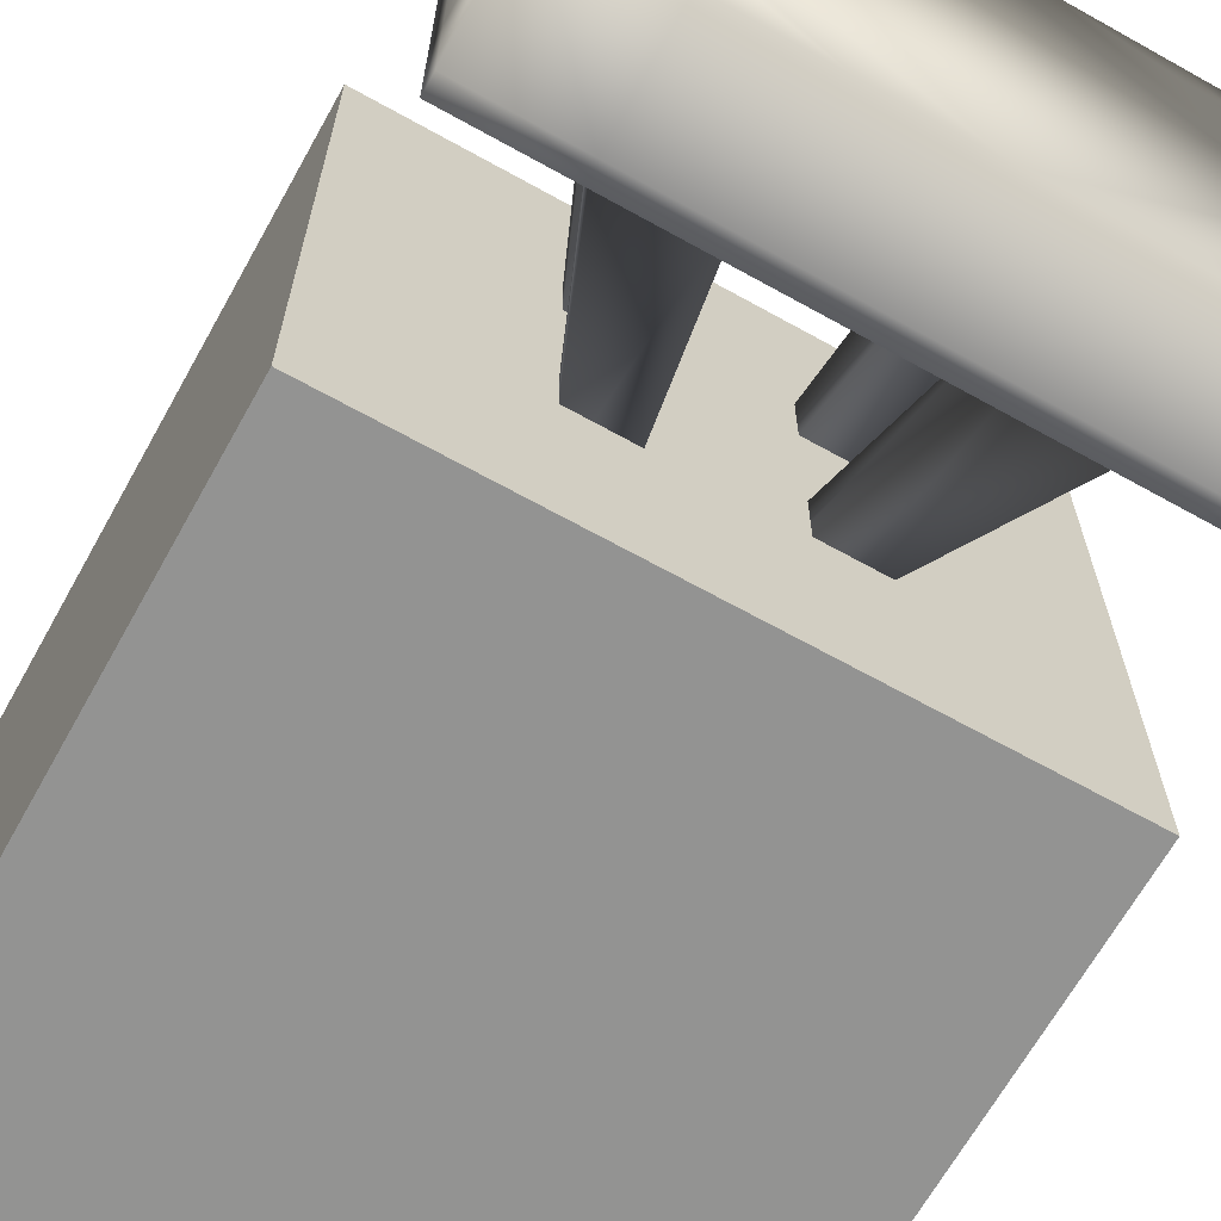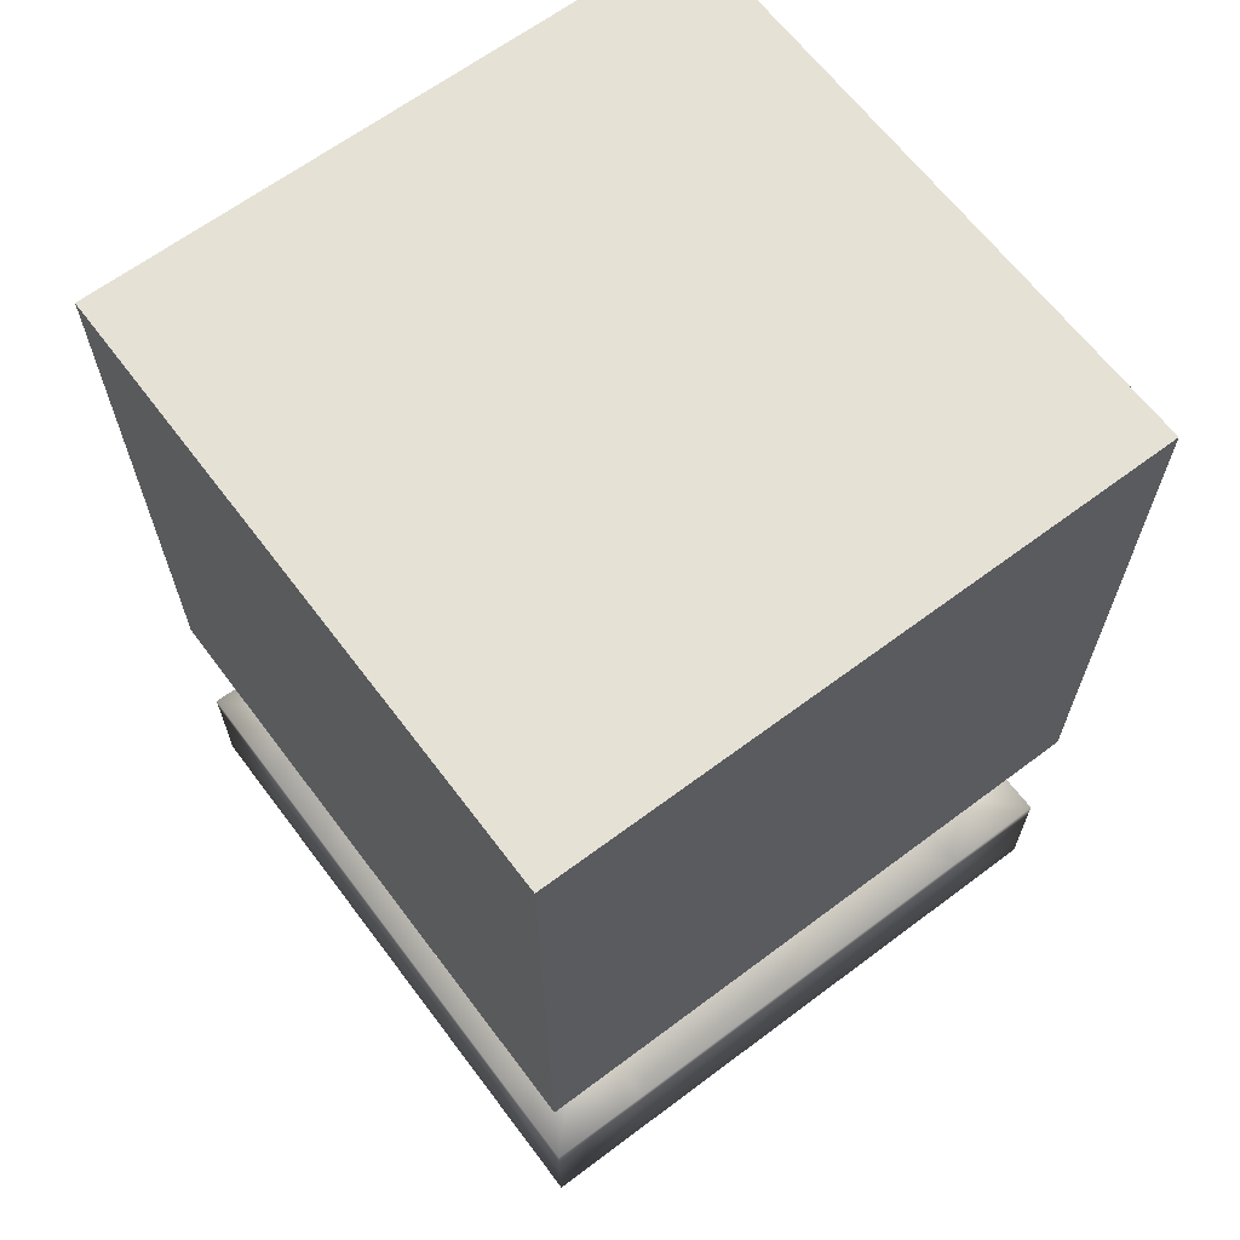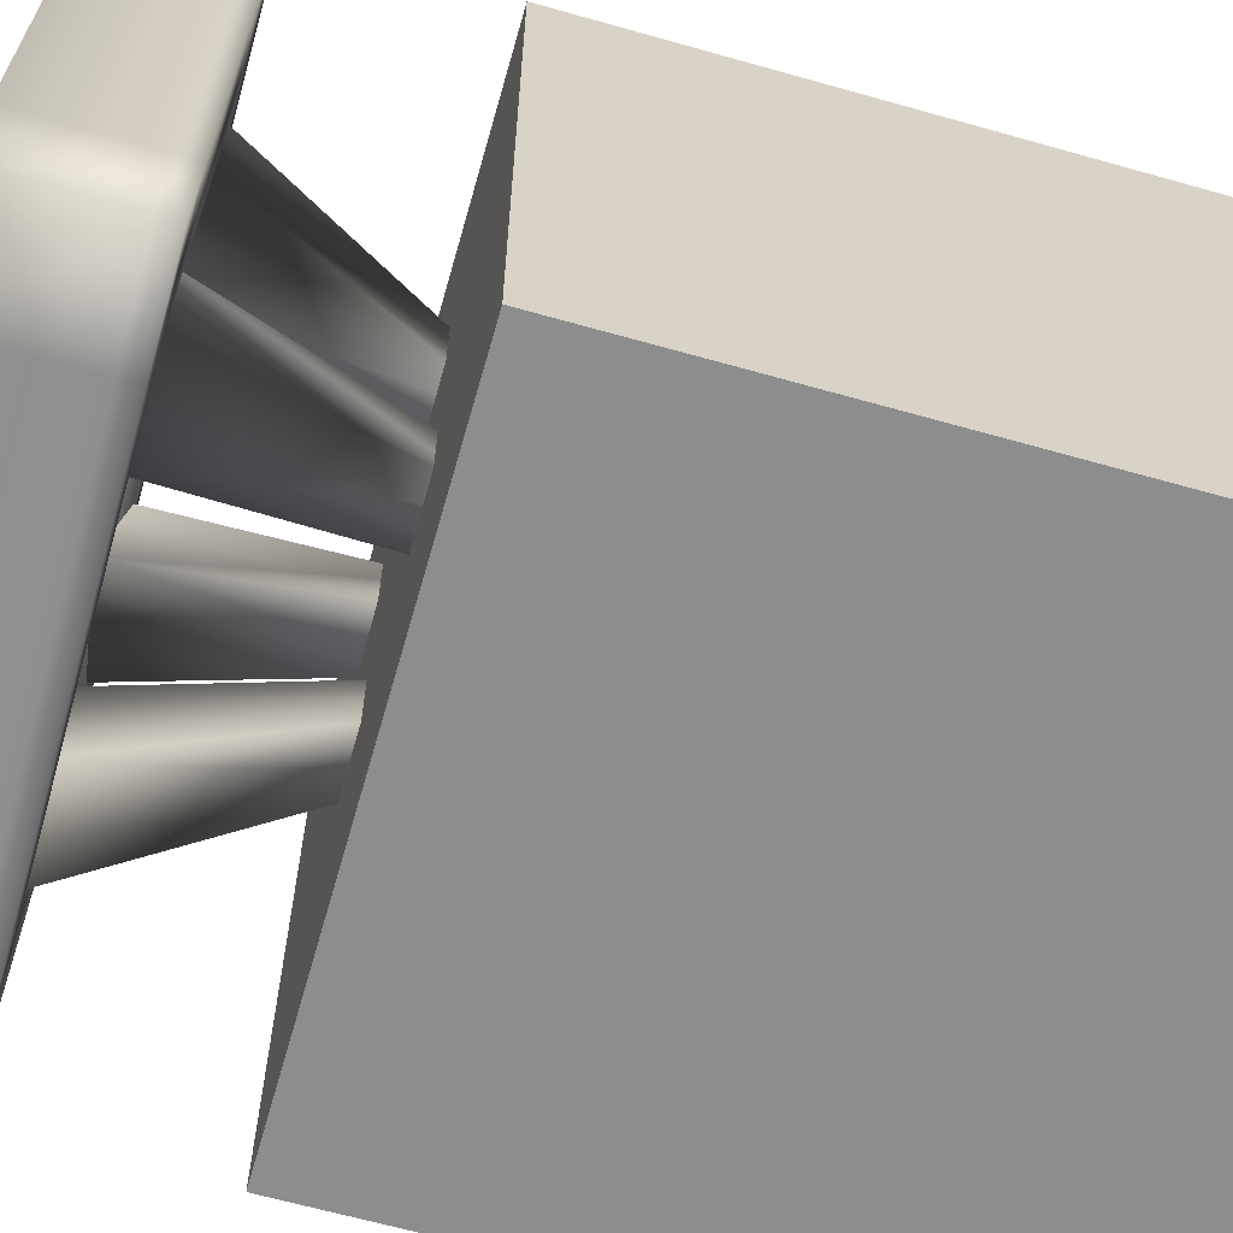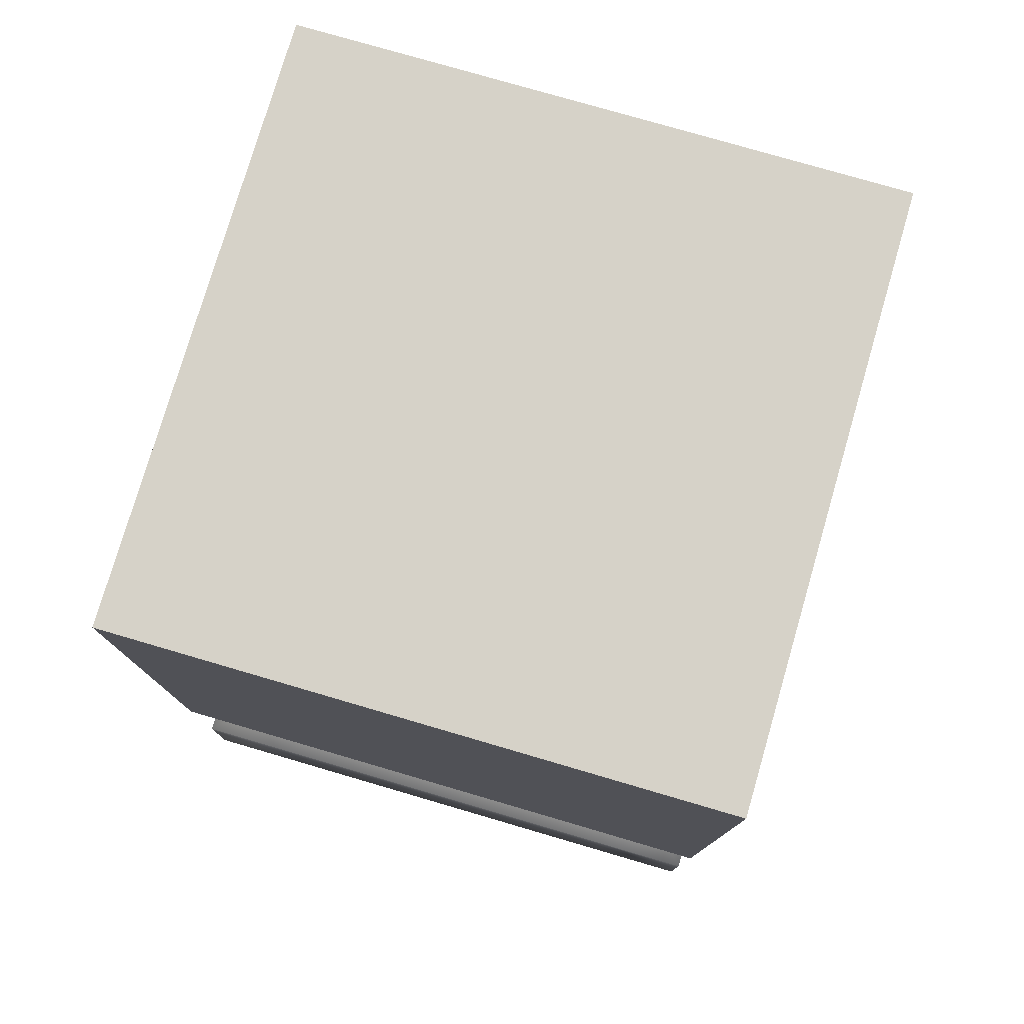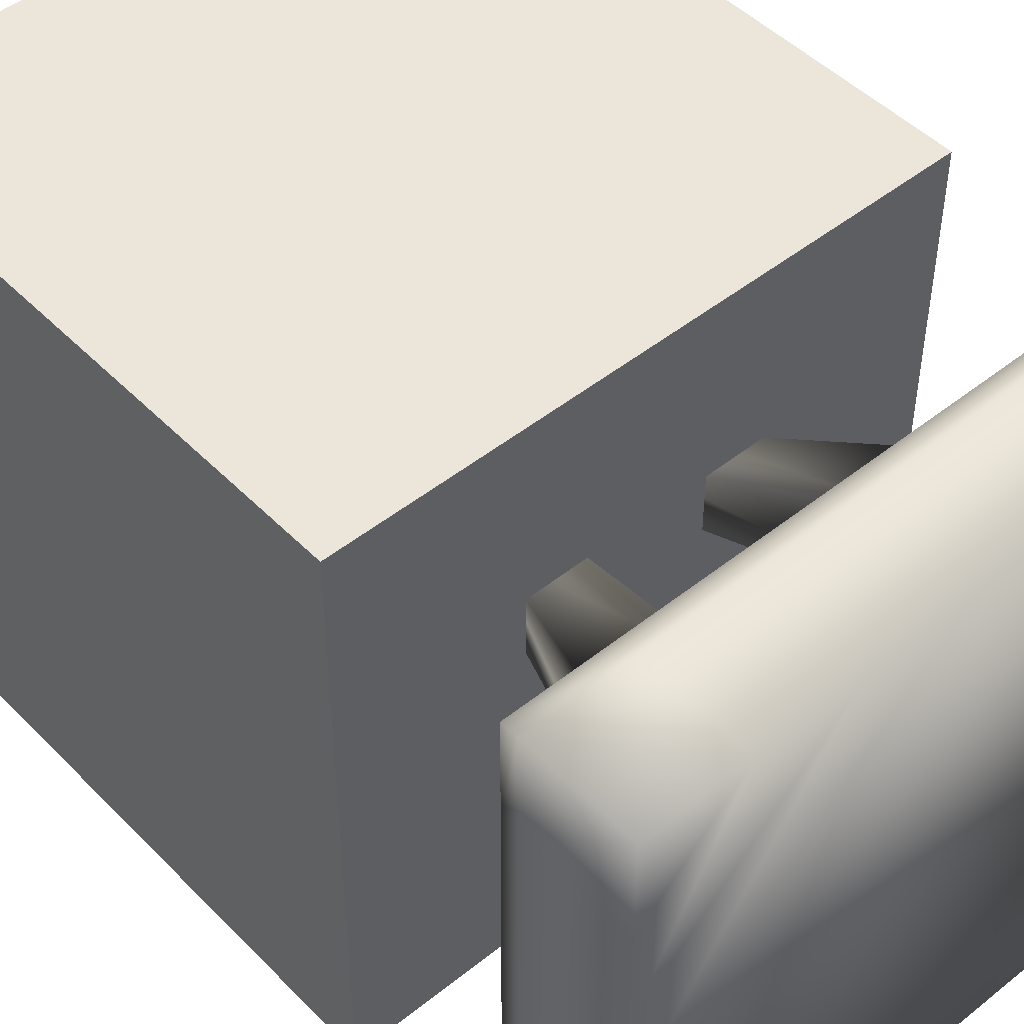
<metadata>
{"format":"obj","ext":"obj","renderer":"f3d","projection":"perspective","resolution":1024,"background":"white","views":[{"elev":-66.7,"azim":-29.2,"up":"+Z"},{"elev":64.9,"azim":-127.0,"up":"+Y"},{"elev":-64.7,"azim":74.1,"up":"+Z"},{"elev":77.6,"azim":16.3,"up":"+Y"},{"elev":48.2,"azim":-41.7,"up":"+Z"}]}
</metadata>
<code>
o main
v -0.333 -0.3217 0.333
v -0.1665 -0.3217 0.333
v 0.1665 -0.3217 0.333
v 0.333 -0.3217 0.333
v -0.333 -0.3217 0.1665
v -0.1665 -0.3217 0.1665
v 0.1665 -0.3217 0.1665
v 0.333 -0.3217 0.1665
v -0.333 -0.3217 -0.1665
v -0.1665 -0.3217 -0.1665
v 0.1665 -0.3217 -0.1665
v 0.333 -0.3217 -0.1665
v -0.333 -0.3217 -0.333
v -0.1665 -0.3217 -0.333
v 0.1665 -0.3217 -0.333
v 0.333 -0.3217 -0.333
v -0.07914 0.1019 0.1583
v -0.1583 0.1019 0.1583
v 0.1583 0.1019 0.1583
v 0.07914 0.1019 0.1583
v -0.1583 0.1019 0.07914
v -0.07914 0.1019 0.07914
v 0.07914 0.1019 0.07914
v 0.1583 0.1019 0.07914
v -0.07914 0.1019 -0.07914
v -0.1583 0.1019 -0.07914
v 0.1583 0.1019 -0.07914
v 0.07914 0.1019 -0.07914
v -0.1583 0.1019 -0.1583
v -0.07914 0.1019 -0.1583
v 0.07914 0.1019 -0.1583
v 0.1583 0.1019 -0.1583
v -0.4995 -0.3217 0.333
v -0.4995 -0.3217 0.4995
v -0.333 -0.3217 0.4995
v -0.1665 -0.3217 0.4995
v 0 -0.3217 0.4995
v -0.4995 -0.2922 0.333
v 0.1665 -0.3217 0.4995
v 0.333 -0.3217 0.4995
v 0.4995 -0.3217 0.4995
v 0.4995 -0.3217 0.333
v -0.4995 -0.3217 0.1665
v -0.4995 -0.2922 0.4995
v 0.4995 -0.3217 0.1665
v -0.4995 -0.3217 0
v 0 -0.2922 0.4995
v 0.1665 -0.2922 0.4995
v 0.1665 -0.2922 0.333
v -0.333 -0.2922 0.4995
v -0.333 -0.2922 0.333
v 0.4995 -0.3217 0
v -0.4995 -0.3217 -0.1665
v -0.1665 -0.2922 0.4995
v 0.4995 -0.3217 -0.1665
v -0.4995 -0.3217 -0.333
v -0.1665 -0.2922 0.333
v 0.4995 -0.3217 -0.333
v -0.4995 -0.3217 -0.4995
v -0.333 -0.3217 -0.4995
v -0.1665 -0.3217 -0.4995
v 0 -0.3217 -0.4995
v 0.1665 -0.3217 -0.4995
v 0.333 -0.3217 -0.4995
v 0.4995 -0.3217 -0.4995
v 0.333 -0.2922 0.4995
v 0.333 -0.2922 0.333
v 0.4995 -0.2922 0.4995
v 0.4995 -0.2922 0.333
v -0.4995 -0.2922 0.1665
v -0.333 -0.2922 0.1665
v 0.333 -0.2922 0.1665
v 0.4995 -0.2922 0.1665
v -0.4995 -0.2922 0
v 0.4995 -0.2922 0
v -0.4995 -0.2922 -0.1665
v -0.333 -0.2922 -0.1665
v 0.333 -0.2922 -0.1665
v 0.4995 -0.2922 -0.1665
v -0.4995 -0.2922 -0.333
v -0.333 -0.2922 -0.333
v -0.1665 -0.2922 -0.333
v 0.1665 -0.2922 -0.333
v 0.333 -0.2922 -0.333
v 0.4995 -0.2922 -0.333
v -0.4995 -0.2922 -0.4995
v -0.333 -0.2922 -0.4995
v -0.1665 -0.2922 -0.4995
v 0 -0.2922 -0.4995
v 0.1665 -0.2922 -0.4995
v 0.333 -0.2922 -0.4995
v 0.4995 -0.2922 -0.4995
v -0.4995 -0.5 0.333
v -0.4995 -0.5 0.4995
v -0.333 -0.5 0.4995
v -0.1665 -0.5 0.4995
v 0 -0.5 0.4995
v 0.1665 -0.5 0.4995
v 0.333 -0.5 0.4995
v 0.4995 -0.5 0.4995
v 0.4995 -0.5 0.333
v -0.4995 -0.5 0.1665
v 0.4995 -0.5 0.1665
v -0.4995 -0.5 0
v 0.4995 -0.5 0
v -0.4995 -0.5 -0.333
v -0.4995 -0.5 -0.1665
v 0.4995 -0.5 -0.1665
v 0.4995 -0.5 -0.333
v 0.4995 -0.5 -0.4995
v 0.333 -0.5 -0.4995
v -0.4995 -0.5 -0.4995
v 0.1665 -0.5 -0.4995
v -0.333 -0.5 -0.4995
v -0.1665 -0.5 -0.4995
v 0 -0.5 -0.4995
f 11 27 28
f 14 29 30
f 35 96 36
f 46 102 43
f 10 30 25
f 42 103 45
f 15 32 16
f 56 107 53
f 34 95 35
f 52 108 55
f 33 94 34
f 7 20 23
f 10 26 9
f 5 18 21
f 11 31 15
f 8 19 4
f 2 18 1
f 7 24 8
f 6 17 2
f 9 29 13
f 3 19 20
f 12 32 27
f 6 21 22
f 37 54 36
f 65 85 58
f 62 90 63
f 16 83 15
f 58 79 55
f 5 6 71
f 77 74 71
f 57 54 47
f 1 57 2
f 12 84 16
f 10 9 77
f 5 51 1
f 61 89 62
f 33 70 43
f 63 91 64
f 65 111 64
f 10 71 6
f 78 7 72
f 67 73 72
f 14 81 13
f 11 82 10
f 39 47 37
f 49 6 57
f 36 50 35
f 88 87 82
f 58 110 65
f 17 21 18
f 19 23 20
f 25 29 26
f 27 31 28
f 64 113 63
f 63 116 62
f 62 115 61
f 43 93 33
f 61 114 60
f 64 92 65
f 41 101 42
f 12 11 78
f 56 86 59
f 55 75 52
f 40 48 39
f 34 38 33
f 4 72 8
f 53 80 56
f 52 73 45
f 59 87 60
f 35 44 34
f 7 8 72
f 13 77 9
f 3 67 4
f 46 76 53
f 45 69 42
f 41 66 40
f 60 88 61
f 43 74 46
f 42 68 41
f 40 100 41
f 6 11 10
f 113 108 105
f 36 97 37
f 37 98 39
f 55 109 58
f 39 99 40
f 59 106 56
f 45 105 52
f 60 112 59
f 53 104 46
f 11 12 27
f 14 13 29
f 35 95 96
f 46 104 102
f 10 14 30
f 42 101 103
f 15 31 32
f 56 106 107
f 34 94 95
f 52 105 108
f 33 93 94
f 7 3 20
f 10 25 26
f 5 1 18
f 11 28 31
f 8 24 19
f 2 17 18
f 7 23 24
f 6 22 17
f 9 26 29
f 3 4 19
f 12 16 32
f 6 5 21
f 37 47 54
f 65 92 85
f 62 89 90
f 16 84 83
f 58 85 79
f 51 71 38
f 81 87 86
f 50 51 44
f 77 81 80
f 80 76 77
f 81 86 80
f 44 51 38
f 74 70 71
f 38 71 70
f 77 76 74
f 47 48 49
f 66 67 49
f 57 51 50
f 66 49 48
f 50 54 57
f 47 49 57
f 1 51 57
f 12 78 84
f 5 71 51
f 61 88 89
f 33 38 70
f 63 90 91
f 65 110 111
f 10 77 71
f 78 11 7
f 79 85 78
f 92 91 84
f 78 72 75
f 92 84 85
f 75 79 78
f 68 69 67
f 85 84 78
f 69 73 67
f 67 66 68
f 75 72 73
f 14 82 81
f 11 83 82
f 39 48 47
f 49 7 6
f 36 54 50
f 82 83 89
f 84 91 90
f 89 88 82
f 84 90 83
f 87 81 82
f 83 90 89
f 58 109 110
f 17 22 21
f 19 24 23
f 25 30 29
f 27 32 31
f 64 111 113
f 63 113 116
f 62 116 115
f 43 102 93
f 61 115 114
f 64 91 92
f 41 100 101
f 56 80 86
f 55 79 75
f 40 66 48
f 34 44 38
f 4 67 72
f 53 76 80
f 52 75 73
f 59 86 87
f 35 50 44
f 13 81 77
f 3 49 67
f 46 74 76
f 45 73 69
f 41 68 66
f 60 87 88
f 43 70 74
f 42 69 68
f 40 99 100
f 6 7 11
f 94 93 95
f 104 107 115
f 93 102 95
f 97 96 104
f 95 102 96
f 107 106 114
f 114 115 107
f 106 112 114
f 96 102 104
f 100 99 101
f 98 97 105
f 104 115 116
f 113 111 109
f 104 116 105
f 99 98 101
f 105 103 98
f 101 98 103
f 116 113 105
f 109 108 113
f 111 110 109
f 105 97 104
f 36 96 97
f 37 97 98
f 55 108 109
f 39 98 99
f 59 112 106
f 45 103 105
f 60 114 112
f 53 107 104
o marble
v -0.05491 0.3175 0
v -0.05121 0.3394 0
v -0.05121 0.3175 -0.02192
v -0.05121 0.2956 0
v -0.05121 0.3175 0.02192
v -0.04774 0.3379 0.0204
v -0.04774 0.3379 -0.0204
v -0.04774 0.2971 -0.0204
v -0.04774 0.2971 0.0204
v 0 0.3175 -0.05491
v 0 0.3394 -0.05121
v 0.02192 0.3175 -0.05121
v 0 0.2956 -0.05121
v -0.02192 0.3175 -0.05121
v -0.0204 0.3379 -0.04774
v 0.0204 0.3379 -0.04774
v 0.0204 0.2971 -0.04774
v -0.0204 0.2971 -0.04774
v 0.05491 0.3175 0
v 0.05121 0.3394 0
v 0.05121 0.3175 0.02192
v 0.05121 0.2956 0
v 0.05121 0.3175 -0.02192
v 0.04774 0.3379 -0.0204
v 0.04774 0.3379 0.0204
v 0.04774 0.2971 0.0204
v 0.04774 0.2971 -0.0204
v 0 0.3175 0.05491
v 0 0.3394 0.05121
v -0.02192 0.3175 0.05121
v 0 0.2956 0.05121
v 0.02192 0.3175 0.05121
v 0.0204 0.3379 0.04774
v -0.0204 0.3379 0.04774
v -0.0204 0.2971 0.04774
v 0.0204 0.2971 0.04774
v 0 0.2626 0
v -0.02192 0.2663 0
v 0 0.2663 -0.02192
v 0.02192 0.2663 0
v 0 0.2663 0.02192
v -0.0204 0.2698 0.0204
v -0.0204 0.2698 -0.0204
v 0.0204 0.2698 -0.0204
v 0.0204 0.2698 0.0204
v 0 0.3724 0
v 0.02192 0.3687 0
v 0 0.3687 -0.02192
v -0.02192 0.3687 0
v 0 0.3687 0.02192
v 0.0204 0.3652 0.0204
v 0.0204 0.3652 -0.0204
v -0.0204 0.3652 -0.0204
v -0.0204 0.3652 0.0204
v -0.03744 0.2986 0.03744
v -0.0402 0.3175 0.0402
v -0.03744 0.3364 0.03744
v -0.03744 0.3549 0.01888
v -0.0402 0.3577 0
v -0.03744 0.3549 -0.01888
v -0.03744 0.3364 -0.03744
v -0.0402 0.3175 -0.0402
v -0.03744 0.2986 -0.03744
v -0.03744 0.2801 -0.01888
v -0.0402 0.2773 0
v -0.03744 0.2801 0.01888
v -0.01888 0.3549 -0.03744
v 0 0.3577 -0.0402
v 0.01888 0.3549 -0.03744
v 0.03744 0.3364 -0.03744
v 0.0402 0.3175 -0.0402
v 0.03744 0.2986 -0.03744
v 0.01888 0.2801 -0.03744
v 0 0.2773 -0.0402
v -0.01888 0.2801 -0.03744
v 0.03744 0.3549 -0.01888
v 0.0402 0.3577 0
v 0.03744 0.3549 0.01888
v 0.03744 0.3364 0.03744
v 0.0402 0.3175 0.0402
v 0.03744 0.2986 0.03744
v 0.03744 0.2801 0.01888
v 0.0402 0.2773 0
v 0.03744 0.2801 -0.01888
v 0.01888 0.3549 0.03744
v 0 0.3577 0.0402
v -0.01888 0.3549 0.03744
v -0.01888 0.2801 0.03744
v 0 0.2773 0.0402
v 0.01888 0.2801 0.03744
v -0.03183 0.2857 0.03183
v -0.03183 0.3493 0.03183
v -0.03183 0.2857 -0.03183
v -0.03183 0.3493 -0.03183
v 0.03183 0.2857 0.03183
v 0.03183 0.3493 0.03183
v 0.03183 0.2857 -0.03183
v 0.03183 0.3493 -0.03183
f 117 122 118
f 118 174 175
f 121 173 122
f 122 208 174
f 117 123 119
f 119 177 178
f 118 176 123
f 123 210 177
f 117 124 120
f 120 180 181
f 119 179 124
f 124 209 180
f 117 125 121
f 121 171 172
f 120 182 125
f 125 207 171
f 126 131 127
f 127 183 184
f 130 177 131
f 131 210 183
f 126 132 128
f 128 186 187
f 127 185 132
f 132 214 186
f 126 133 129
f 129 189 190
f 128 188 133
f 133 213 189
f 126 134 130
f 130 179 178
f 129 191 134
f 134 209 179
f 135 140 136
f 136 192 193
f 139 186 140
f 140 214 192
f 135 141 137
f 137 195 196
f 136 194 141
f 141 212 195
f 135 142 138
f 138 198 199
f 137 197 142
f 142 211 198
f 135 143 139
f 139 188 187
f 138 200 143
f 143 213 188
f 144 149 145
f 145 201 202
f 148 195 149
f 149 212 201
f 144 150 146
f 146 173 172
f 145 203 150
f 150 208 173
f 144 151 147
f 147 204 205
f 146 171 151
f 151 207 204
f 144 152 148
f 148 197 196
f 147 206 152
f 152 211 197
f 153 158 154
f 154 182 181
f 157 204 158
f 158 207 182
f 153 159 155
f 155 191 190
f 154 180 159
f 159 209 191
f 153 160 156
f 156 200 199
f 155 189 160
f 160 213 200
f 153 161 157
f 157 206 205
f 156 198 161
f 161 211 206
f 162 167 163
f 163 194 193
f 166 201 167
f 167 212 194
f 162 168 164
f 164 185 184
f 163 192 168
f 168 214 185
f 162 169 165
f 165 176 175
f 164 183 169
f 169 210 176
f 162 170 166
f 166 203 202
f 165 174 170
f 170 208 203
f 117 121 122
f 118 122 174
f 121 172 173
f 122 173 208
f 117 118 123
f 119 123 177
f 118 175 176
f 123 176 210
f 117 119 124
f 120 124 180
f 119 178 179
f 124 179 209
f 117 120 125
f 121 125 171
f 120 181 182
f 125 182 207
f 126 130 131
f 127 131 183
f 130 178 177
f 131 177 210
f 126 127 132
f 128 132 186
f 127 184 185
f 132 185 214
f 126 128 133
f 129 133 189
f 128 187 188
f 133 188 213
f 126 129 134
f 130 134 179
f 129 190 191
f 134 191 209
f 135 139 140
f 136 140 192
f 139 187 186
f 140 186 214
f 135 136 141
f 137 141 195
f 136 193 194
f 141 194 212
f 135 137 142
f 138 142 198
f 137 196 197
f 142 197 211
f 135 138 143
f 139 143 188
f 138 199 200
f 143 200 213
f 144 148 149
f 145 149 201
f 148 196 195
f 149 195 212
f 144 145 150
f 146 150 173
f 145 202 203
f 150 203 208
f 144 146 151
f 147 151 204
f 146 172 171
f 151 171 207
f 144 147 152
f 148 152 197
f 147 205 206
f 152 206 211
f 153 157 158
f 154 158 182
f 157 205 204
f 158 204 207
f 153 154 159
f 155 159 191
f 154 181 180
f 159 180 209
f 153 155 160
f 156 160 200
f 155 190 189
f 160 189 213
f 153 156 161
f 157 161 206
f 156 199 198
f 161 198 211
f 162 166 167
f 163 167 194
f 166 202 201
f 167 201 212
f 162 163 168
f 164 168 185
f 163 193 192
f 168 192 214
f 162 164 169
f 165 169 176
f 164 184 183
f 169 183 210
f 162 165 170
f 166 170 203
f 165 175 174
f 170 174 208
o Minecraft_Block_Cube
v 0.5 0 -0.5
v 0.5 0 0.5
v -0.5 0 0.5
v -0.5 0 -0.5
v 0.5 1 -0.5
v 0.5 1 0.5
v -0.5 1 0.5
v -0.5 1 -0.5
f 216 218 215
f 222 220 219
f 219 216 215
f 220 217 216
f 217 222 218
f 215 222 219
f 216 217 218
f 222 221 220
f 219 220 216
f 220 221 217
f 217 221 222
f 215 218 222

</code>
